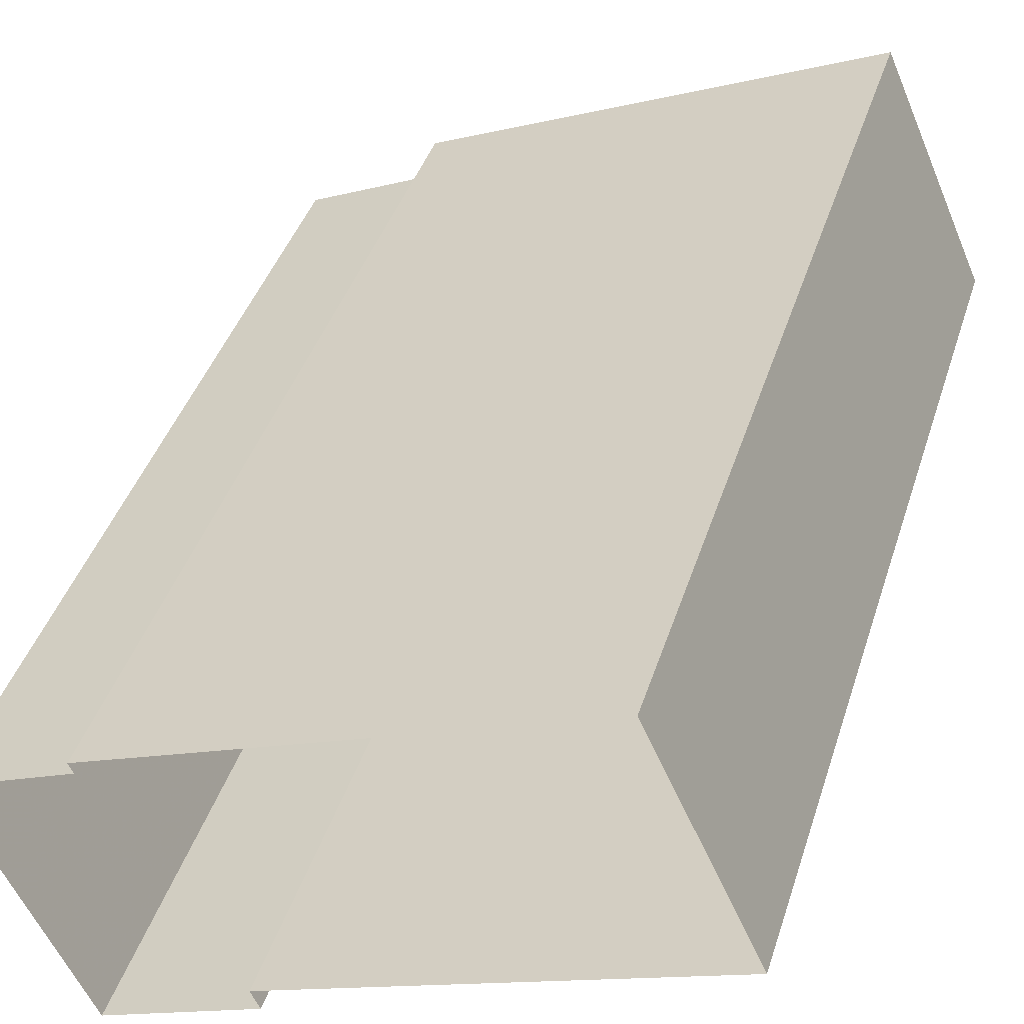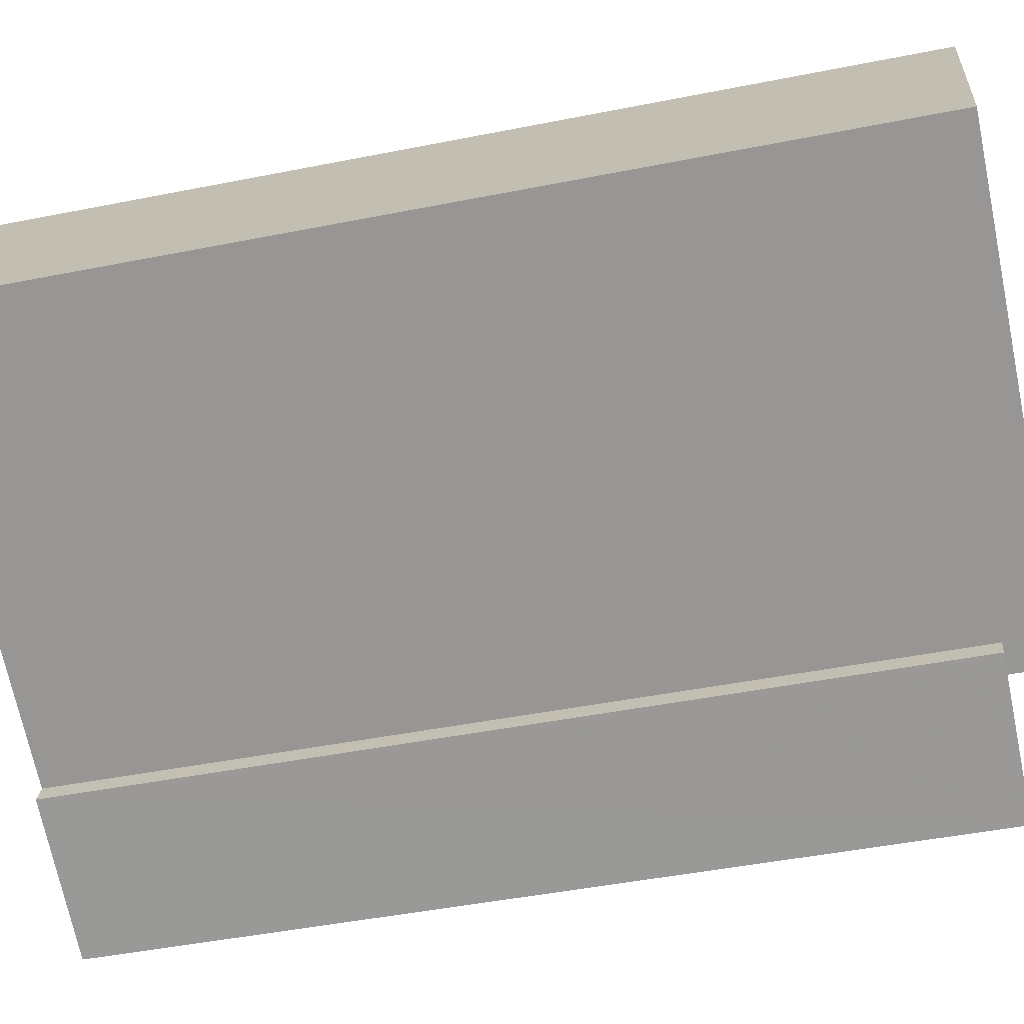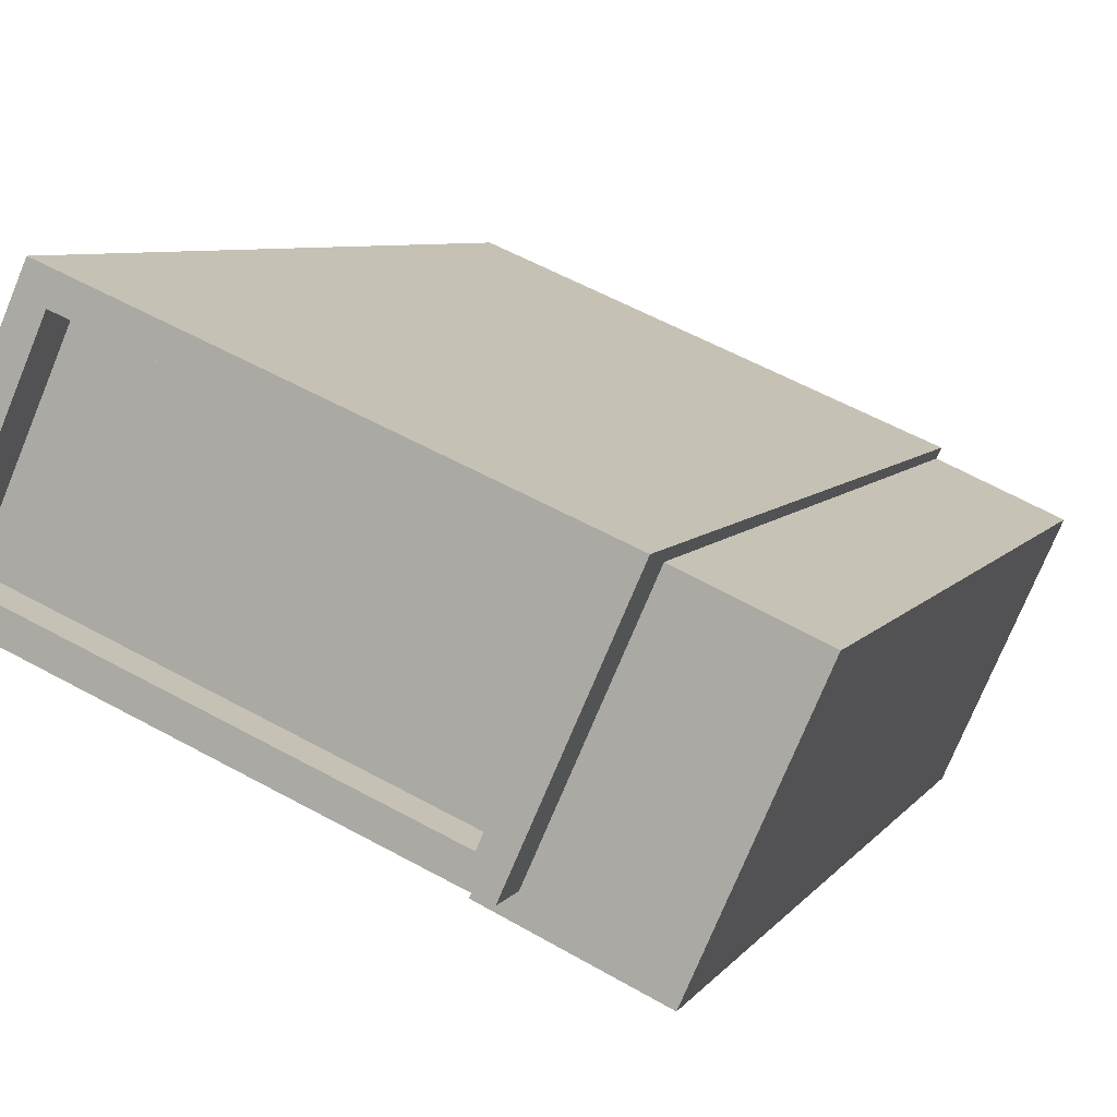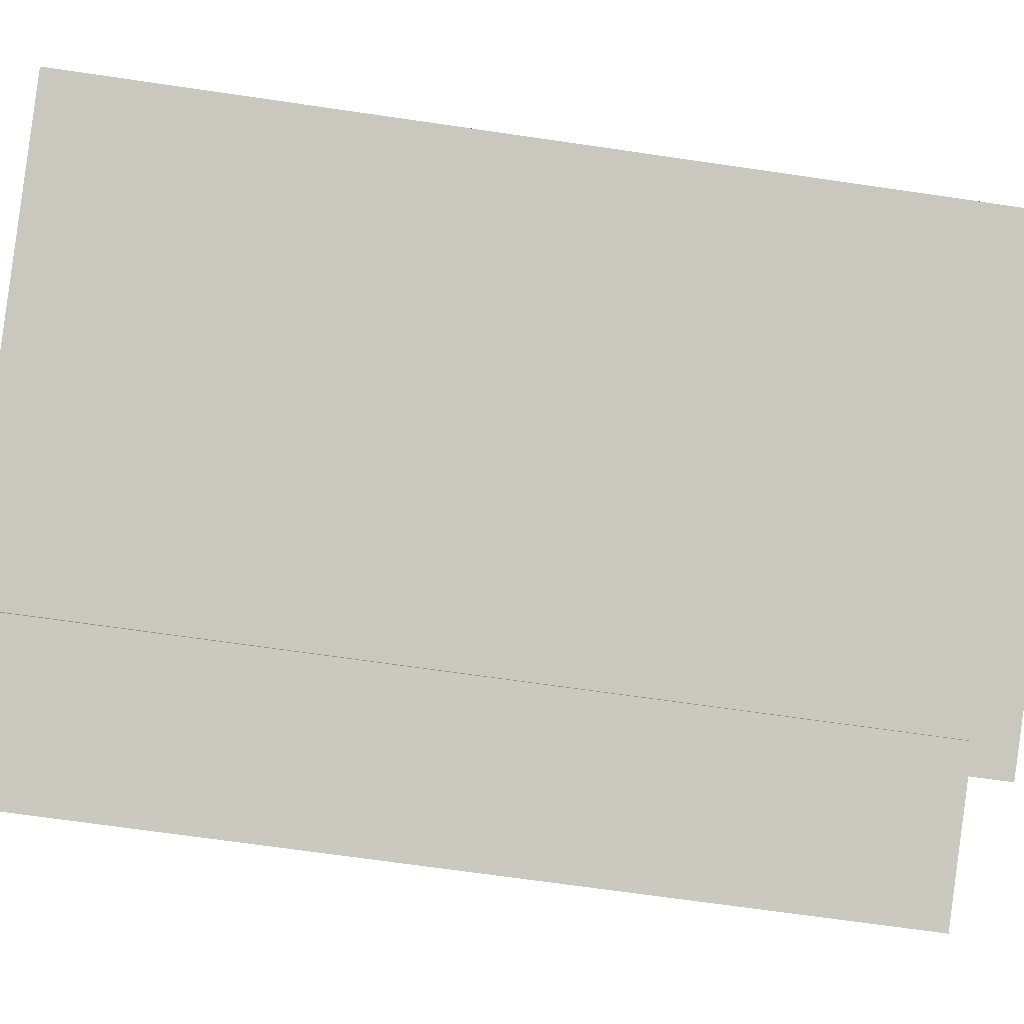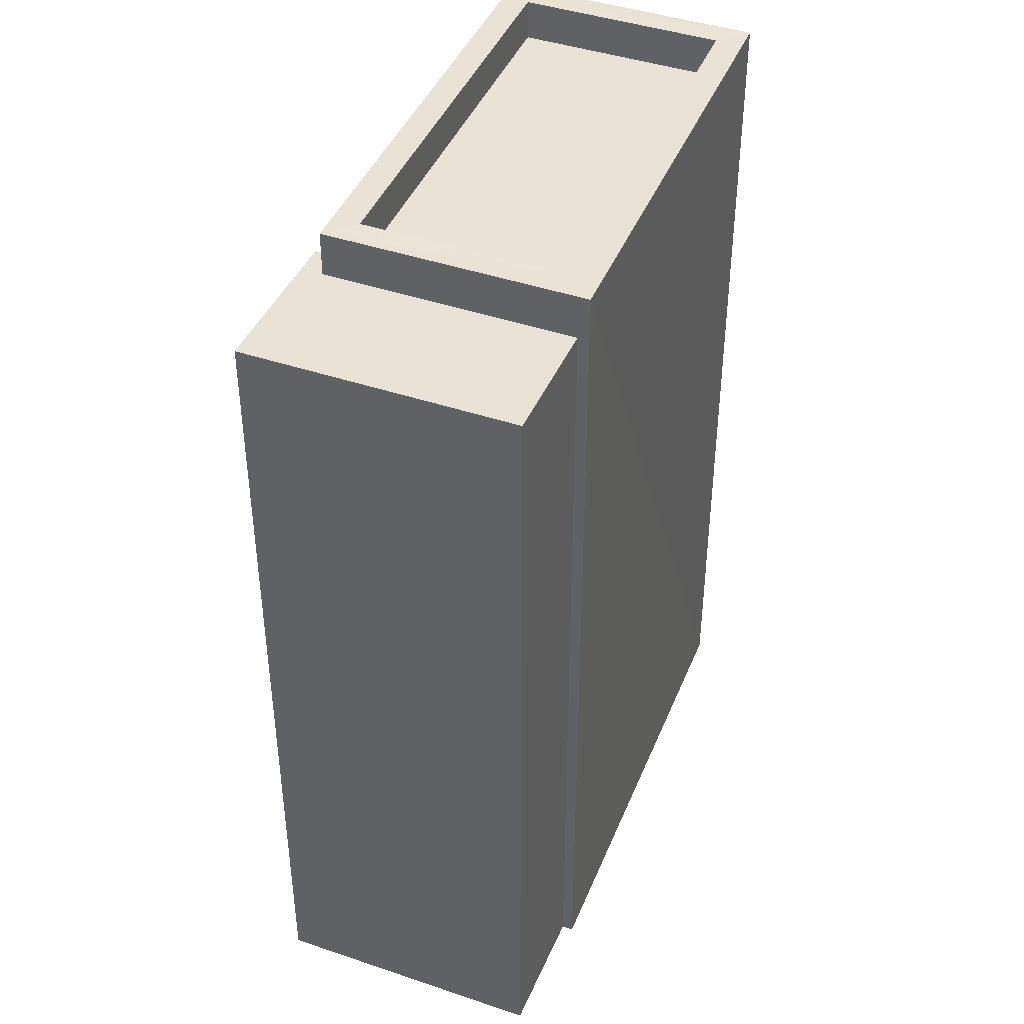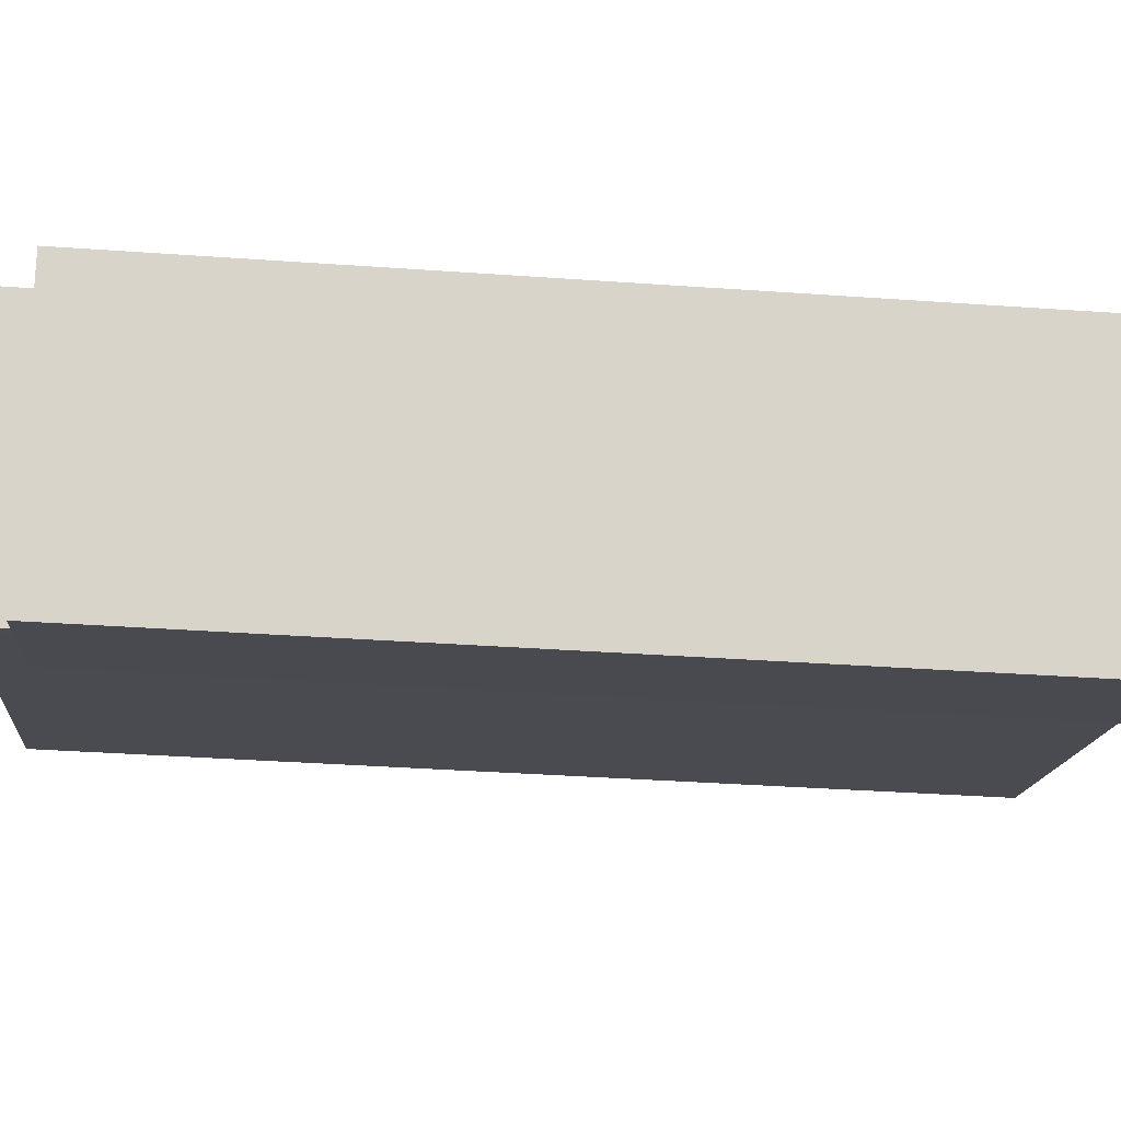
<metadata>
{"format":"obj","ext":"obj","renderer":"f3d","projection":"perspective","resolution":1024,"background":"white","views":[{"elev":41.4,"azim":-162.8,"up":"+Y"},{"elev":-46.5,"azim":-77.2,"up":"+Y"},{"elev":6.8,"azim":19.4,"up":"+Y"},{"elev":-68.4,"azim":-98.3,"up":"+Y"},{"elev":42.3,"azim":88.3,"up":"+Z"},{"elev":-37.2,"azim":84.8,"up":"+Y"}]}
</metadata>
<code>
v -6842 -3.713e+04 15.13
v -6844 -3.713e+04 2.827
v -6842 -3.713e+04 2.826
v -6844 -3.713e+04 15.13
v -6844 -3.713e+04 2.827
v -6844 -3.713e+04 15.13
v -6842 -3.712e+04 2.827
v -6840 -3.712e+04 15.13
v -6840 -3.712e+04 2.827
v -6842 -3.712e+04 15.13
v -6844 -3.713e+04 15.78
v -6842 -3.712e+04 15.78
v -6842 -3.712e+04 2.827
v -6844 -3.713e+04 15.13
v -6849 -3.712e+04 2.83
v -6849 -3.712e+04 15.78
v -6850 -3.712e+04 2.829
v -6850 -3.712e+04 15.78
v -6850 -3.712e+04 15.78
v -6850 -3.712e+04 15.18
v -6848 -3.712e+04 15.18
v -6848 -3.712e+04 15.78
v -6843 -3.712e+04 15.78
v -6843 -3.712e+04 15.18
v -6844 -3.713e+04 15.78
v -6844 -3.713e+04 15.18
f 5 17 15
f 15 13 7
f 2 5 3
f 3 5 9
f 5 7 9
f 5 15 7
f 1 2 3
f 1 4 2
f 5 2 4
f 6 5 4
f 7 8 9
f 7 10 8
f 1 3 9
f 8 1 9
f 11 10 12
f 12 10 13
f 11 14 10
f 13 10 7
f 12 13 15
f 16 12 15
f 14 11 6
f 5 6 17
f 17 6 18
f 6 11 18
f 18 15 17
f 18 16 15
f 19 20 21
f 22 19 21
f 23 21 24
f 23 22 21
f 25 24 26
f 25 23 24
f 25 26 20
f 19 25 20
f 6 4 14
f 10 14 8
f 8 14 1
f 14 4 1
f 19 16 18
f 11 12 23
f 25 11 23
f 23 12 16
f 22 16 19
f 23 16 22
f 26 24 21
f 20 26 21
f 19 18 11
f 25 19 11

</code>
